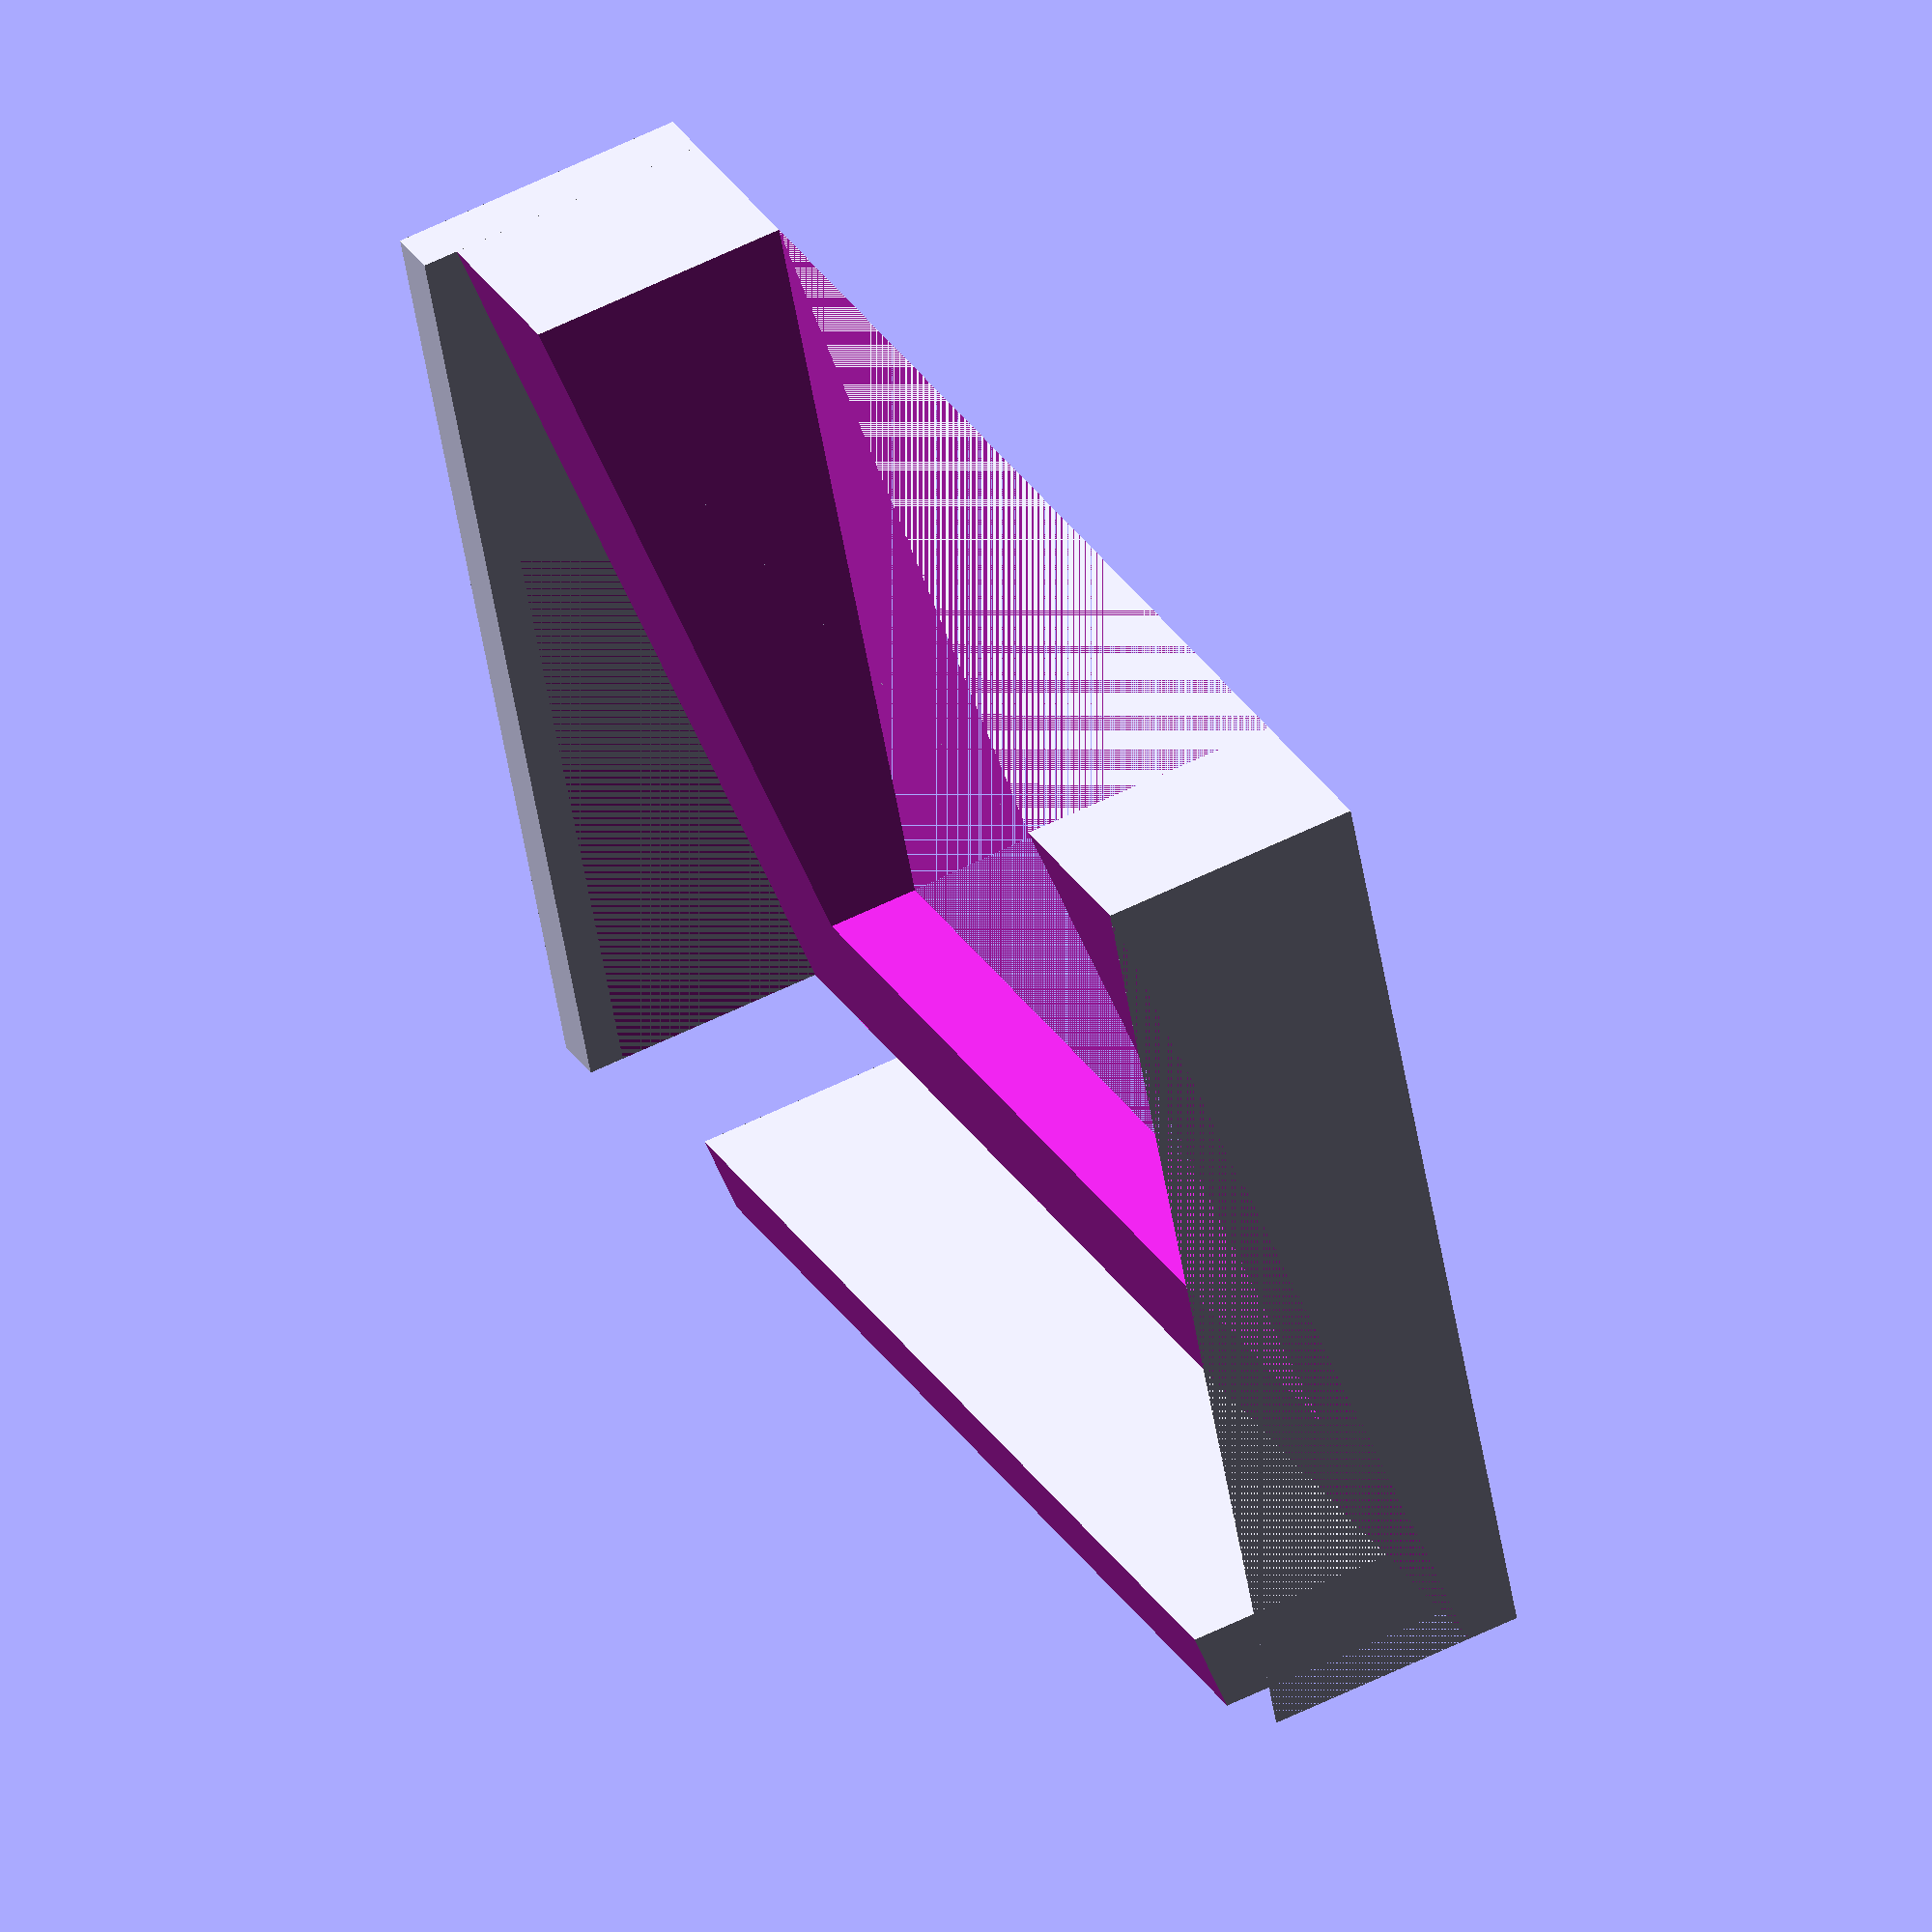
<openscad>

	//catan - (80,55,15)

	card_x = 80;
	card_y = 55;
	card_z = 15;
	bottom_z = 3;
	inner_offset = 10;
	top_wall_x = 3;
	top_wall_z = 17;
	side_wall_y = 5;

	tanlength = sqrt(pow(card_y,2)+pow((card_z-bottom_z),2));
	module slice() {
		translate([0,0,bottom_z])  {
			rotate([atan((card_z-bottom_z)/card_y),0,0]) {
				cube([card_x,tanlength,card_z]);
			}
		}
	}
	union(){
		difference() {
			difference() {
				cube([card_x,card_y,card_z]);
				translate([inner_offset,inner_offset,0]){
					cube([card_x-(inner_offset*2),card_y-inner_offset,card_z]);
				}			
			}
			slice();
		}
		difference(){
			translate([inner_offset,-side_wall_y,0]){
				cube([card_x-(inner_offset*2),side_wall_y,card_z]);
			}
			translate([0,-card_y,0]){
				slice();
			}
		}
		translate([-top_wall_x,0,0]){
			cube([top_wall_x,card_y,(top_wall_z)]);
		}
	}







</openscad>
<views>
elev=306.6 azim=339.7 roll=61.5 proj=o view=wireframe
</views>
